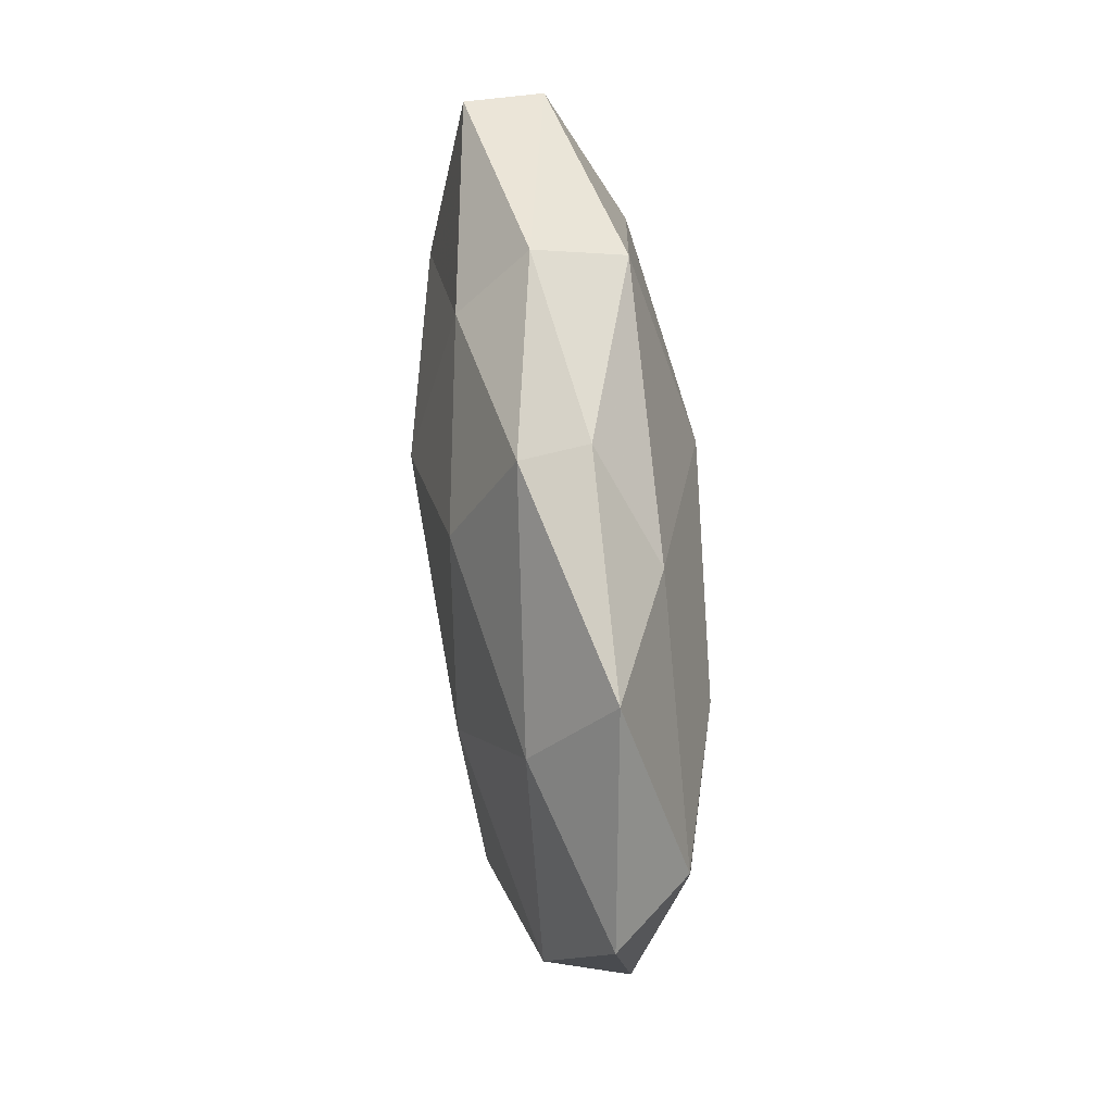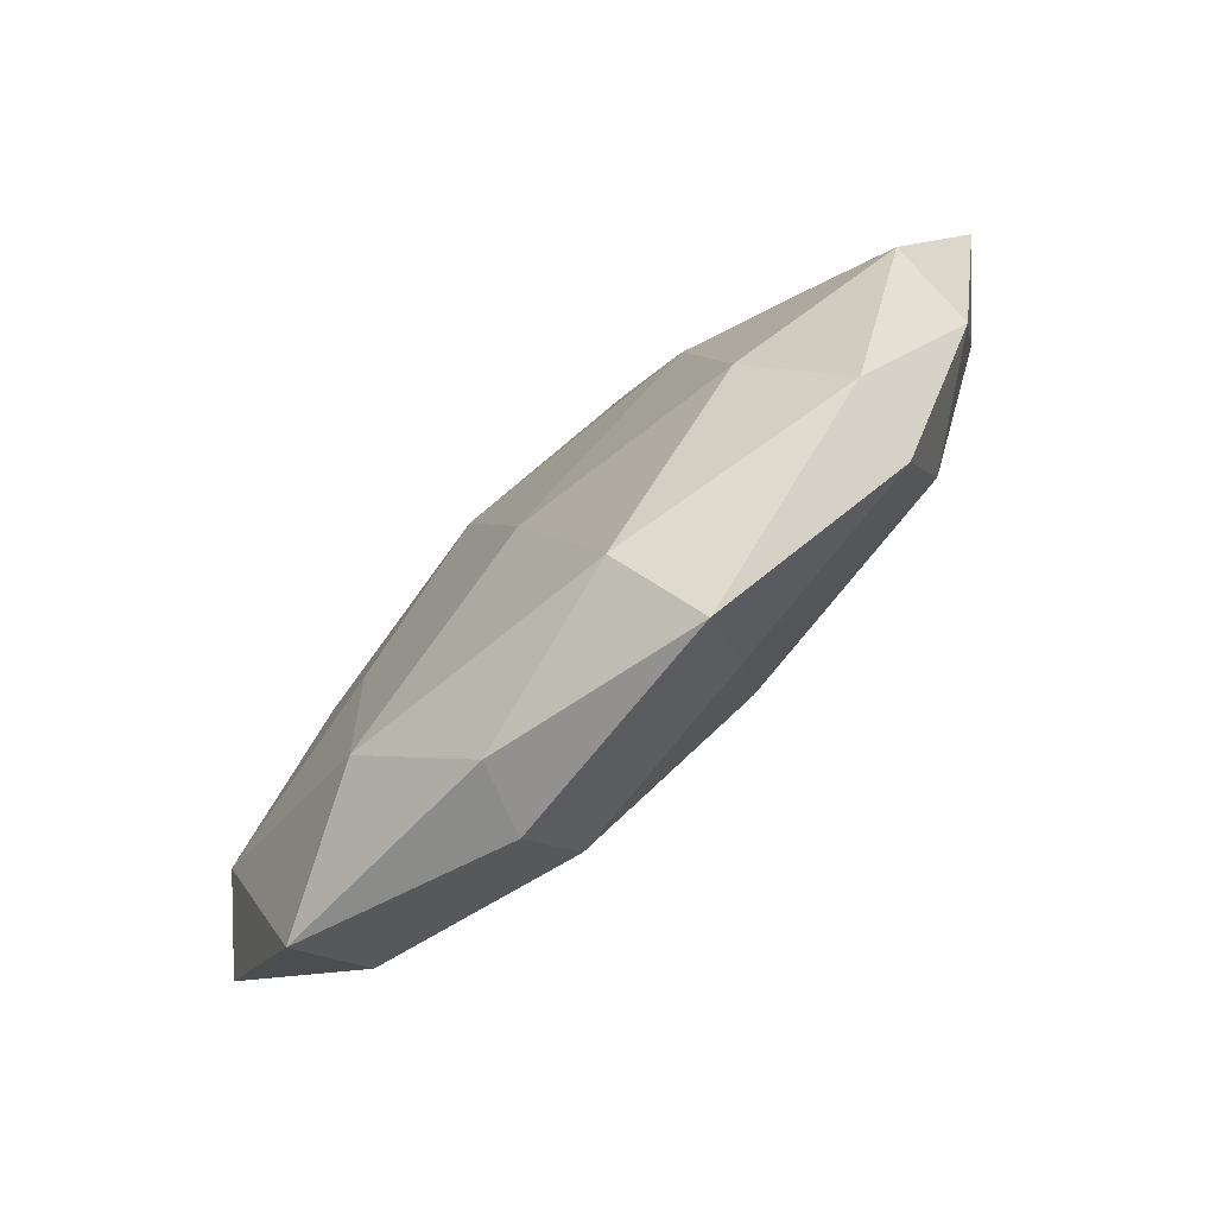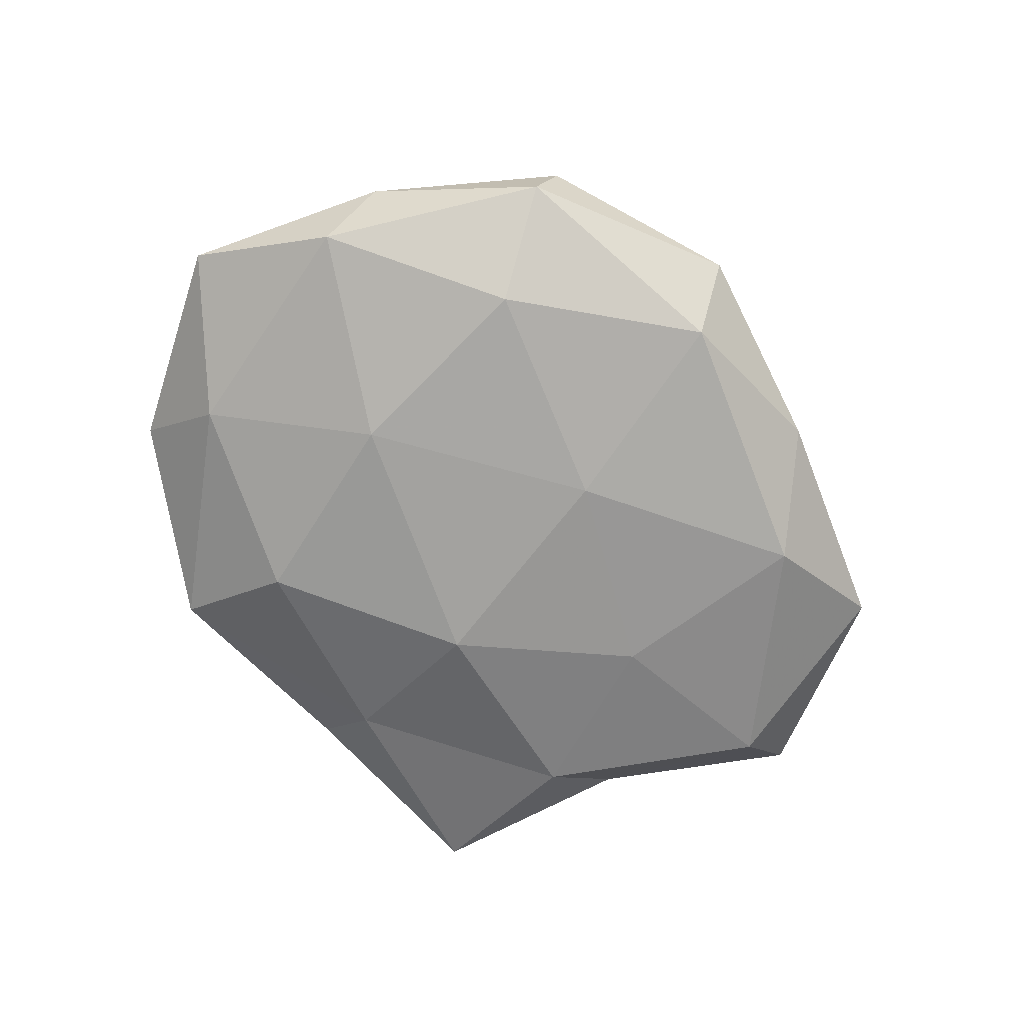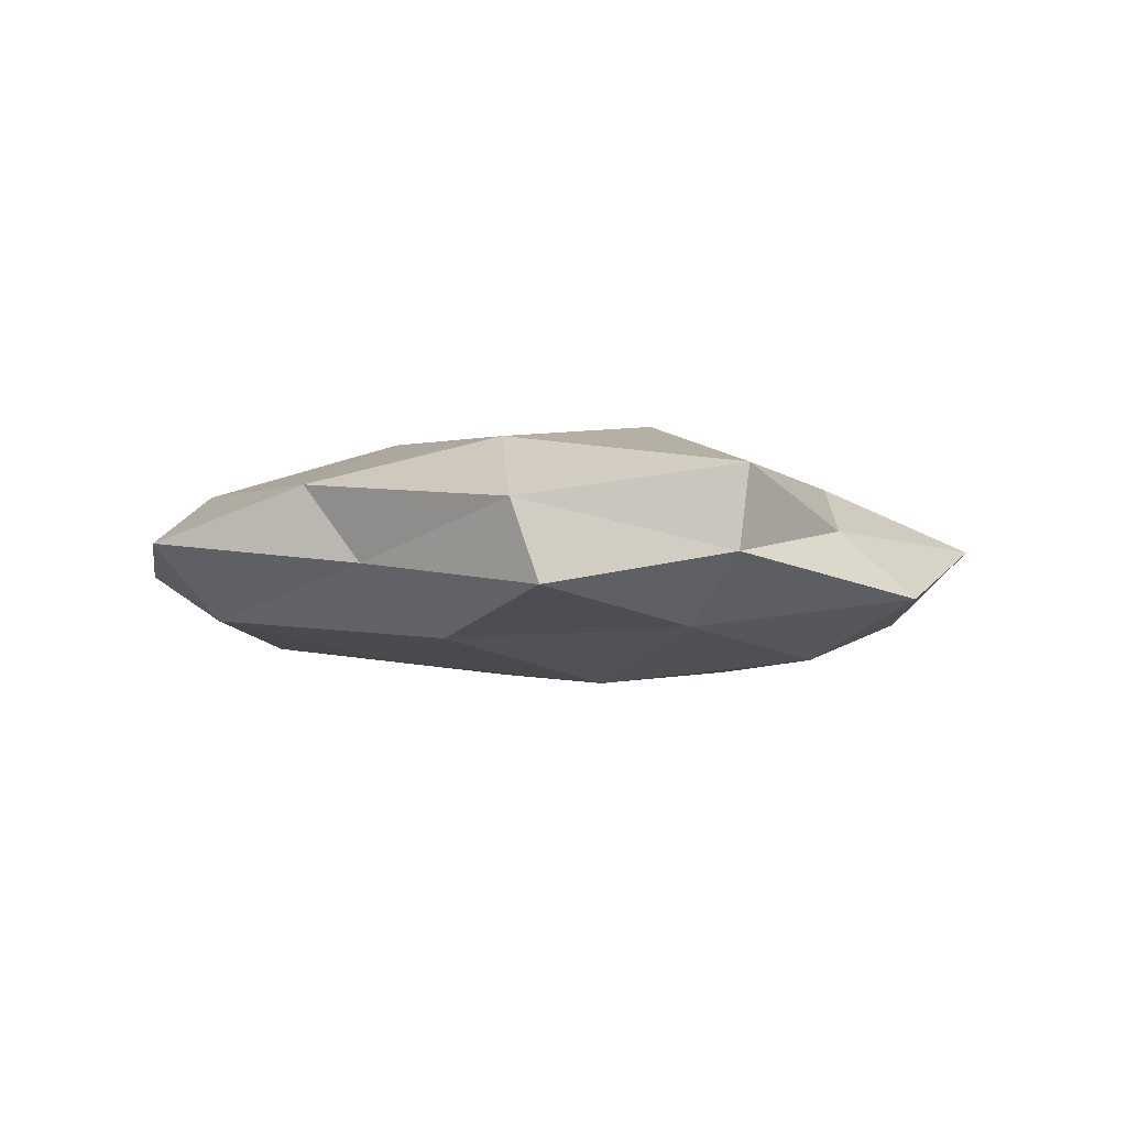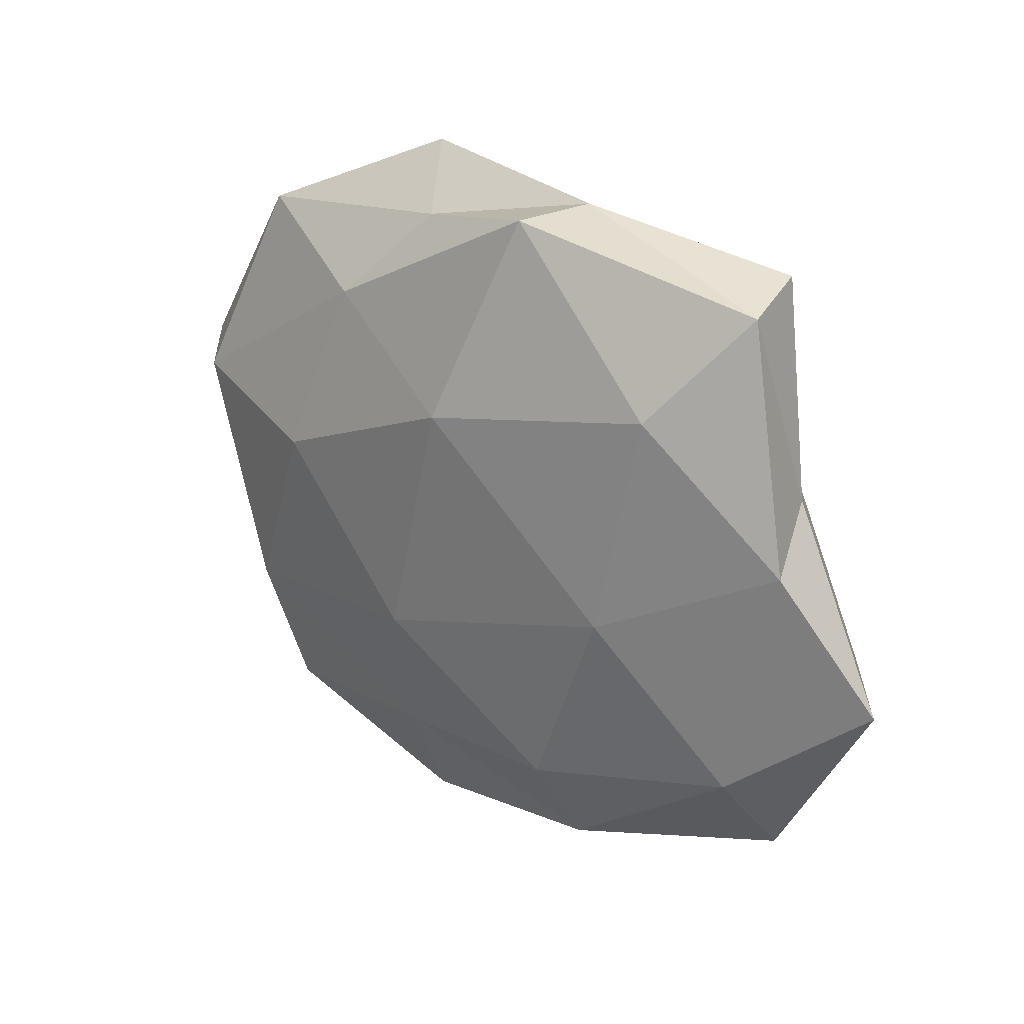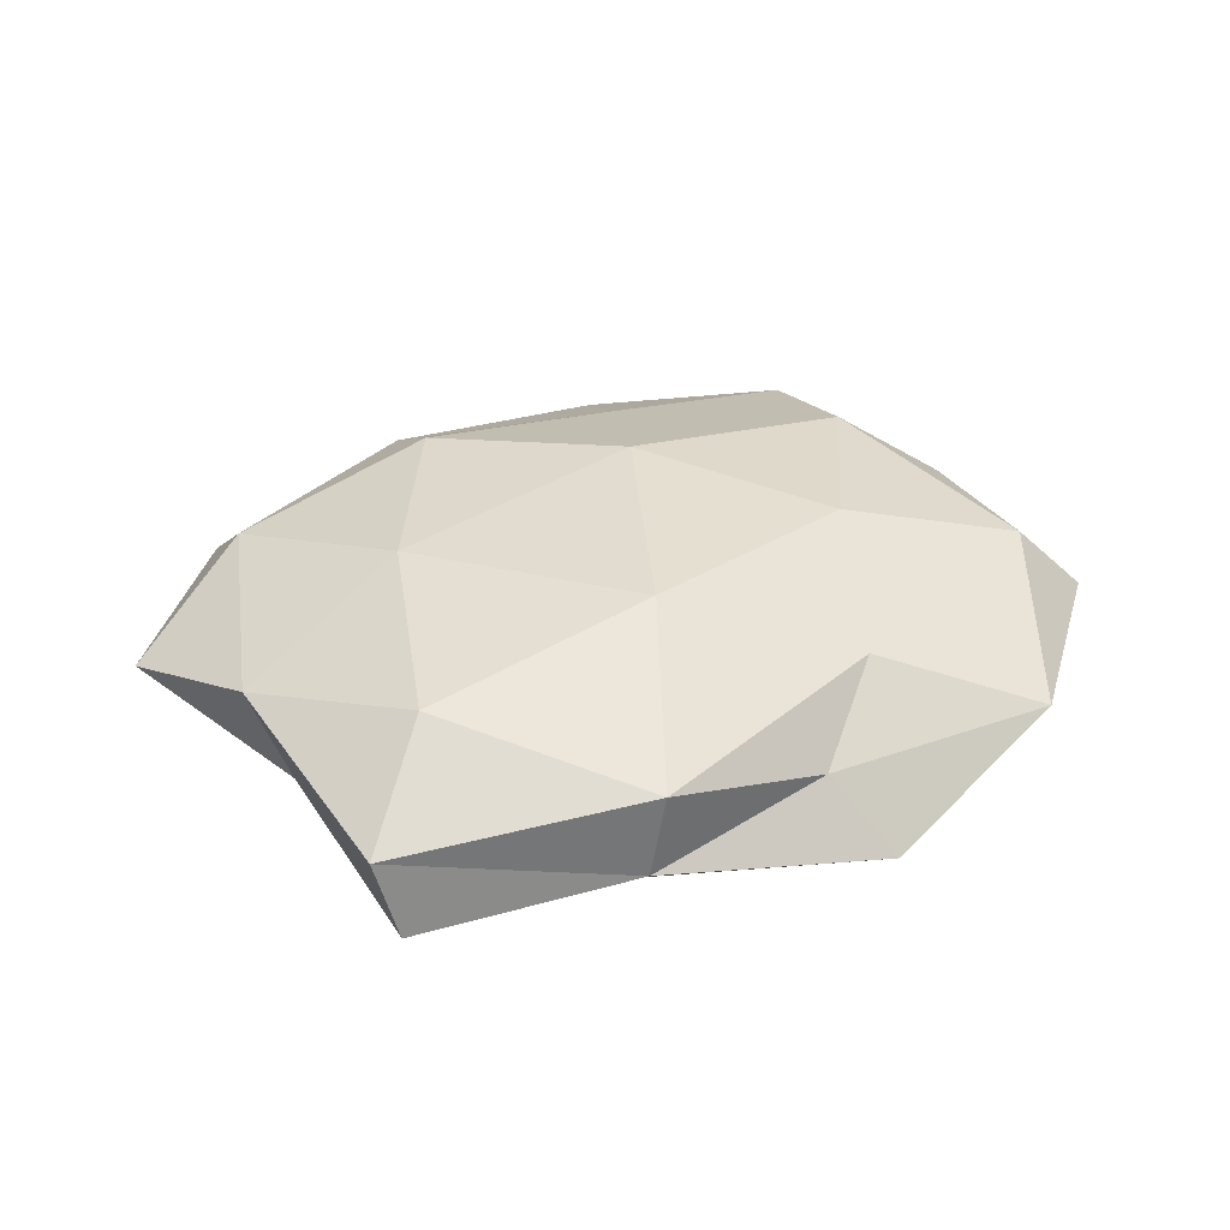
<metadata>
{"format":"obj","ext":"obj","renderer":"f3d","projection":"perspective","resolution":1024,"background":"white","views":[{"elev":56.7,"azim":-96.7,"up":"+Y"},{"elev":-79.5,"azim":-135.8,"up":"+Y"},{"elev":-68.3,"azim":-53.2,"up":"+Z"},{"elev":-4.3,"azim":138.9,"up":"+Z"},{"elev":24.6,"azim":42.4,"up":"+Y"},{"elev":36.7,"azim":160.9,"up":"+Z"}]}
</metadata>
<code>
v 0.01052 0.03434 -0.01017
v 0.001536 0.01793 0.01667
v -0.01194 0.03825 0.002461
v 0.03145 0.02393 0.01223
v 0.04947 -0.009225 -0.009112
v 0.009337 0.04326 0.009157
v -0.02671 0.006038 0.01471
v 0.04091 0.0368 0.003385
v 0.05835 -0.01032 0.0001011
v 0.006403 0.0137 -0.0166
v -0.02585 0.004222 -0.01443
v 0.01376 -0.04301 -0.003287
v 0.03458 0.01704 -0.01167
v -0.03603 -0.03608 0.005628
v -0.01828 0.04528 -0.006194
v -0.04224 0.03444 0.001573
v -0.03679 -0.01757 0.01199
v -0.02152 0.02725 0.009283
v 0.02645 -0.003692 0.01424
v 0.01614 -0.02871 0.01304
v -0.001215 -0.01495 -0.01484
v -0.01004 -0.03258 0.009382
v -0.01605 0.02938 -0.01352
v 0.01129 0.04342 -0.001576
v 0.017 -0.04124 0.00529
v 0.02439 -0.004913 -0.0138
v 0.02546 -0.03142 -0.01141
v -0.04057 0.02258 -0.007966
v -0.05856 0.01098 -0.0005509
v -0.02976 -0.02215 -0.01206
v -0.006355 -0.01325 0.01634
v -0.05026 -0.01425 0.002839
v 0.04359 -0.03483 -0.002073
v 0.04825 0.007183 0.006597
v -0.04973 0.0099 0.008731
v 0.04418 0.01306 -0.002909
v -0.008812 -0.0408 -0.009198
v 0.03849 0.03903 -0.006456
v -0.01241 -0.04755 0.001277
v -0.05064 -0.006939 -0.0074
v 0.0423 -0.02286 0.007824
v -0.03821 -0.03389 -0.003605
f 6 2 4
f 6 4 8
f 1 13 10
f 3 15 16
f 18 2 6
f 3 18 6
f 18 7 2
f 3 16 18
f 4 2 19
f 21 11 10
f 14 22 17
f 23 1 10
f 10 11 23
f 15 1 23
f 3 6 24
f 6 8 24
f 24 1 15
f 3 24 15
f 25 20 22
f 5 26 13
f 10 13 26
f 26 21 10
f 27 26 5
f 27 21 26
f 15 28 16
f 28 23 11
f 15 23 28
f 16 28 29
f 21 30 11
f 2 7 31
f 17 31 7
f 2 31 19
f 19 31 20
f 22 31 17
f 22 20 31
f 17 32 14
f 33 5 9
f 12 33 25
f 27 5 33
f 12 27 33
f 8 4 34
f 19 34 4
f 7 35 17
f 18 35 7
f 16 35 18
f 16 29 35
f 35 32 17
f 35 29 32
f 9 5 36
f 5 13 36
f 8 34 36
f 36 34 9
f 12 37 27
f 37 21 27
f 37 30 21
f 1 38 13
f 24 38 1
f 24 8 38
f 38 8 36
f 36 13 38
f 39 22 14
f 12 25 39
f 25 22 39
f 12 39 37
f 28 11 40
f 29 28 40
f 40 11 30
f 40 32 29
f 20 41 19
f 25 41 20
f 33 9 41
f 33 41 25
f 41 9 34
f 41 34 19
f 42 14 32
f 37 42 30
f 39 14 42
f 39 42 37
f 30 42 40
f 42 32 40

</code>
